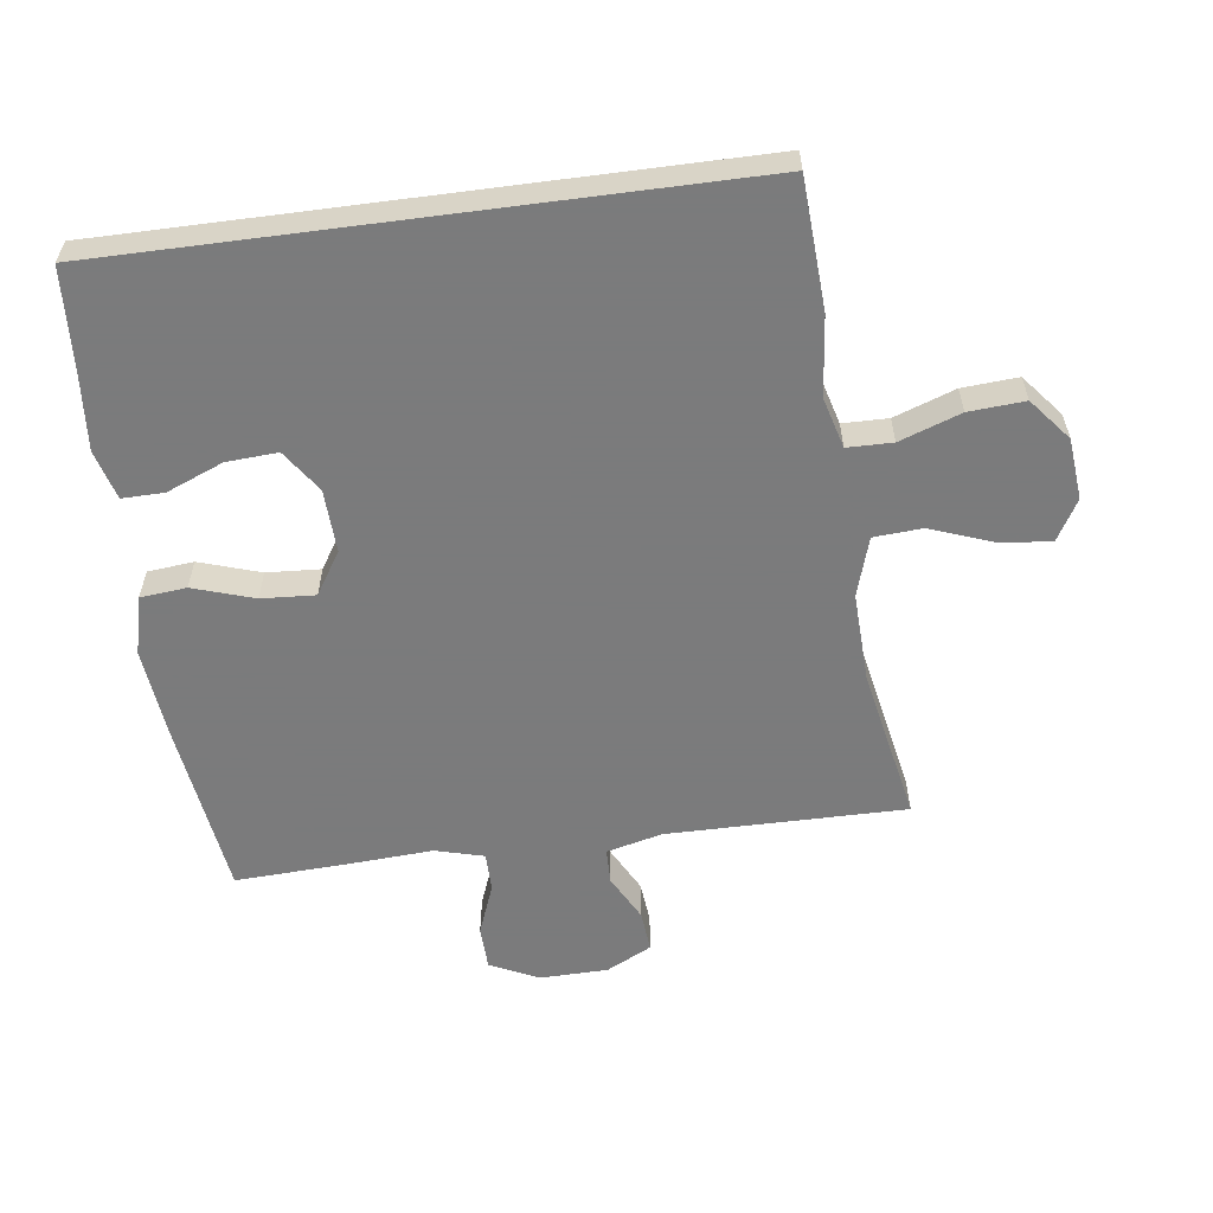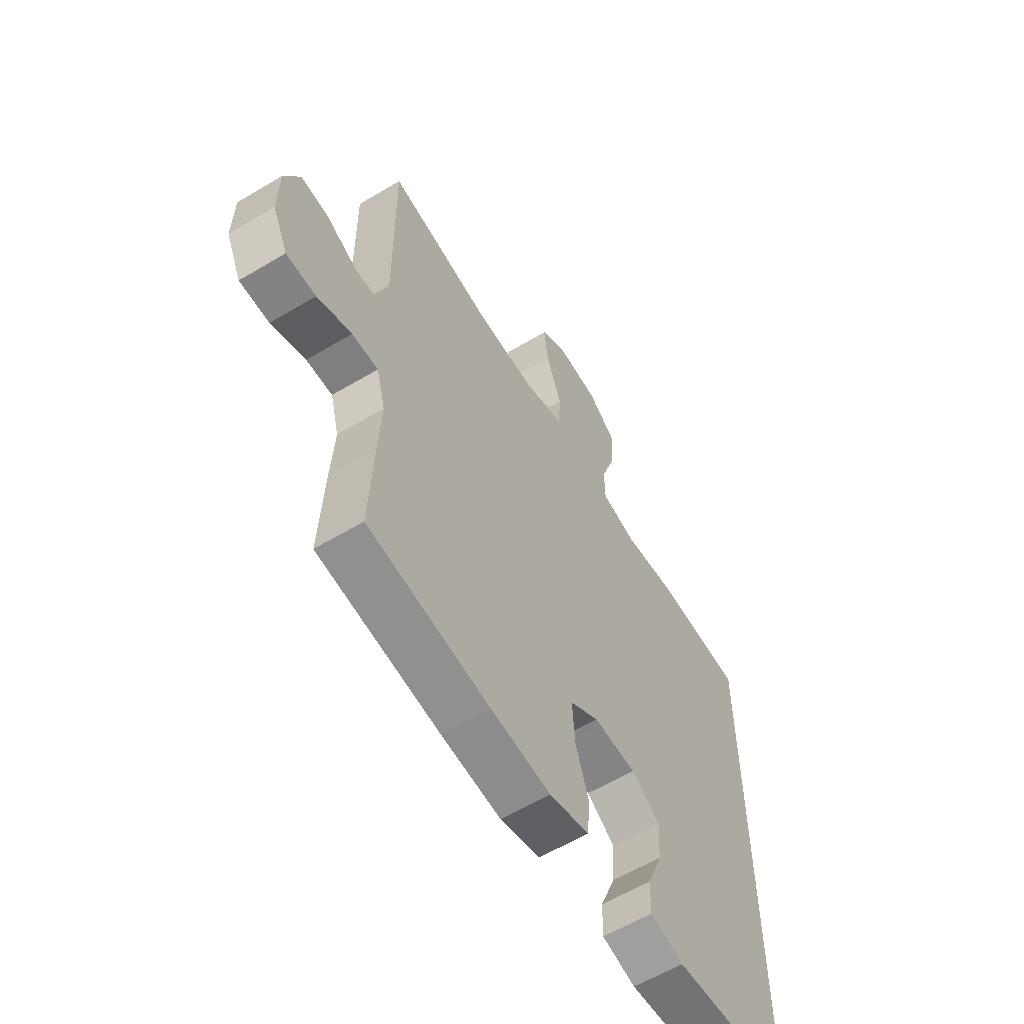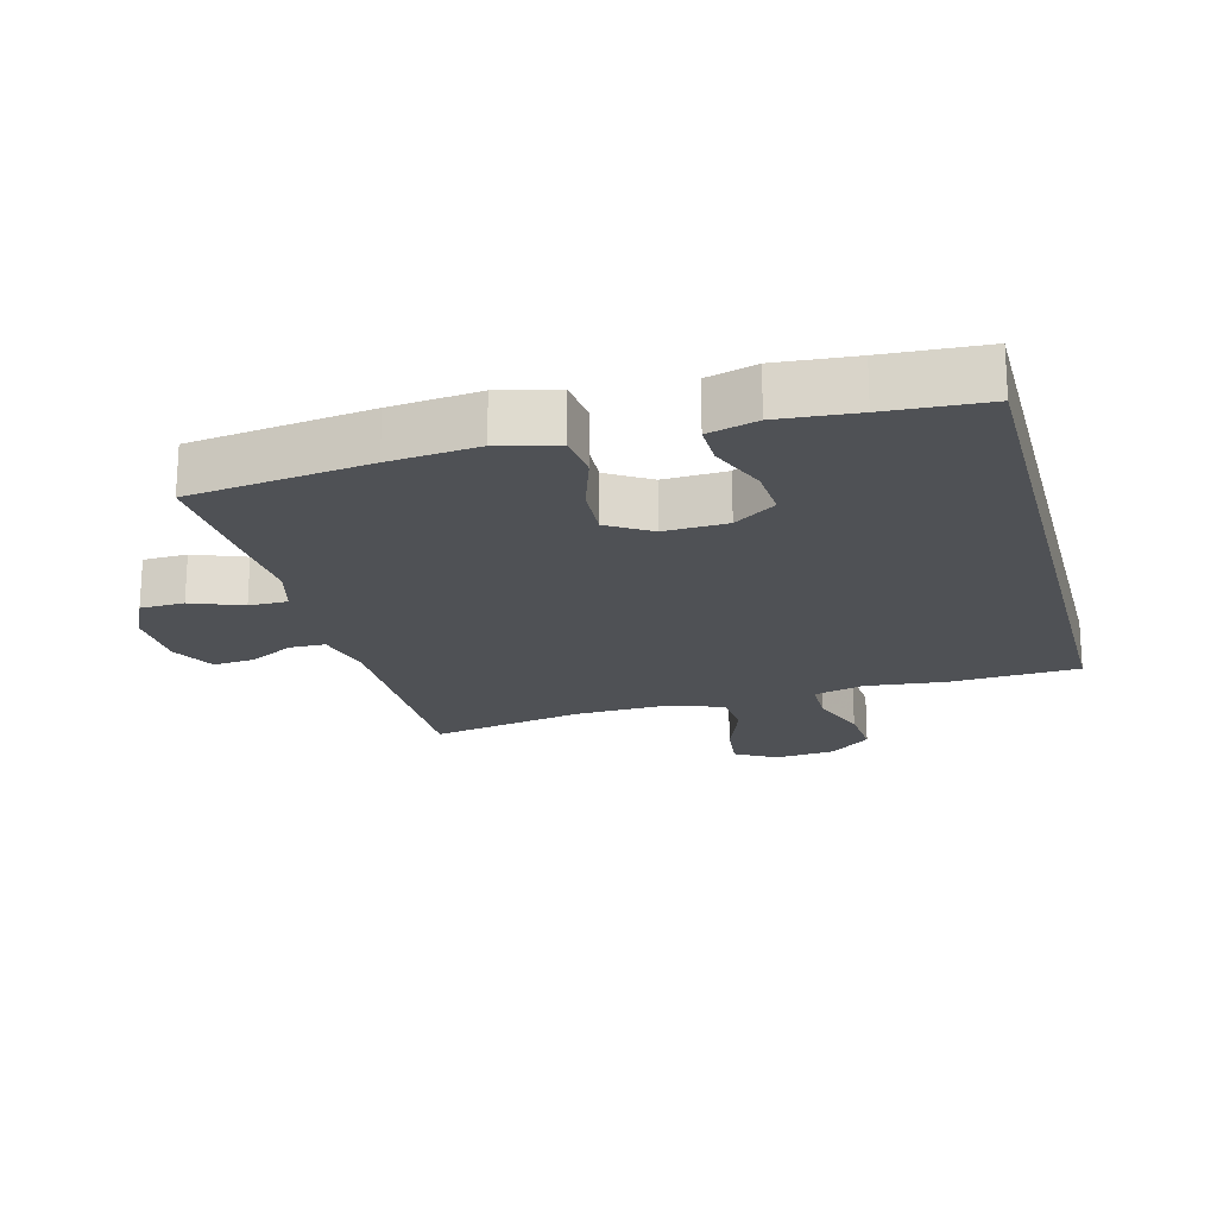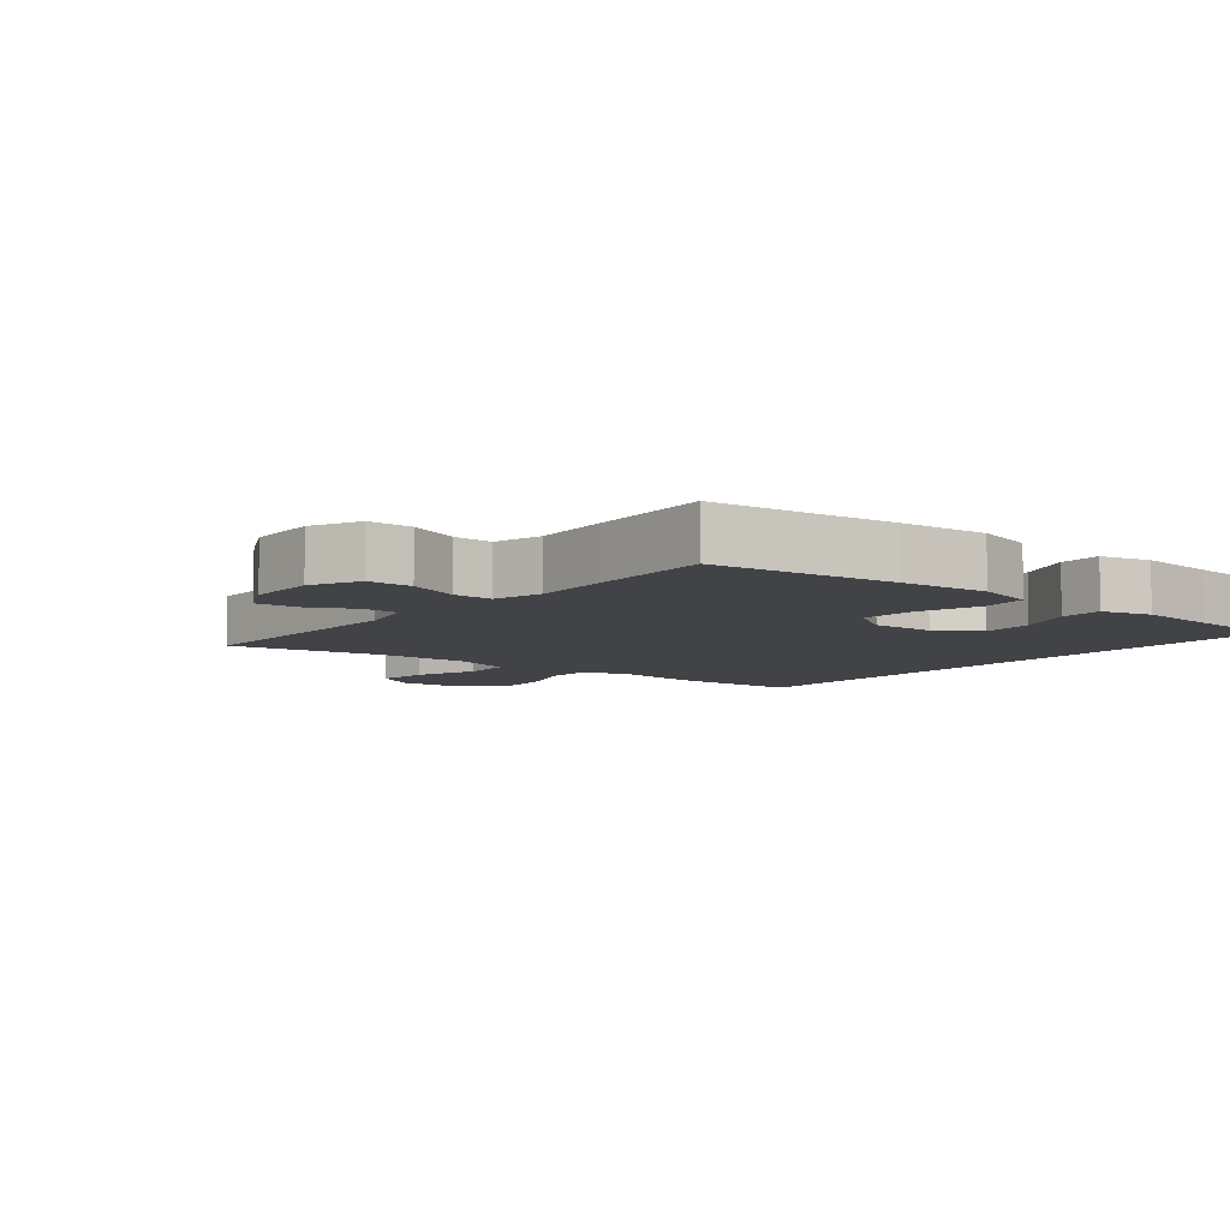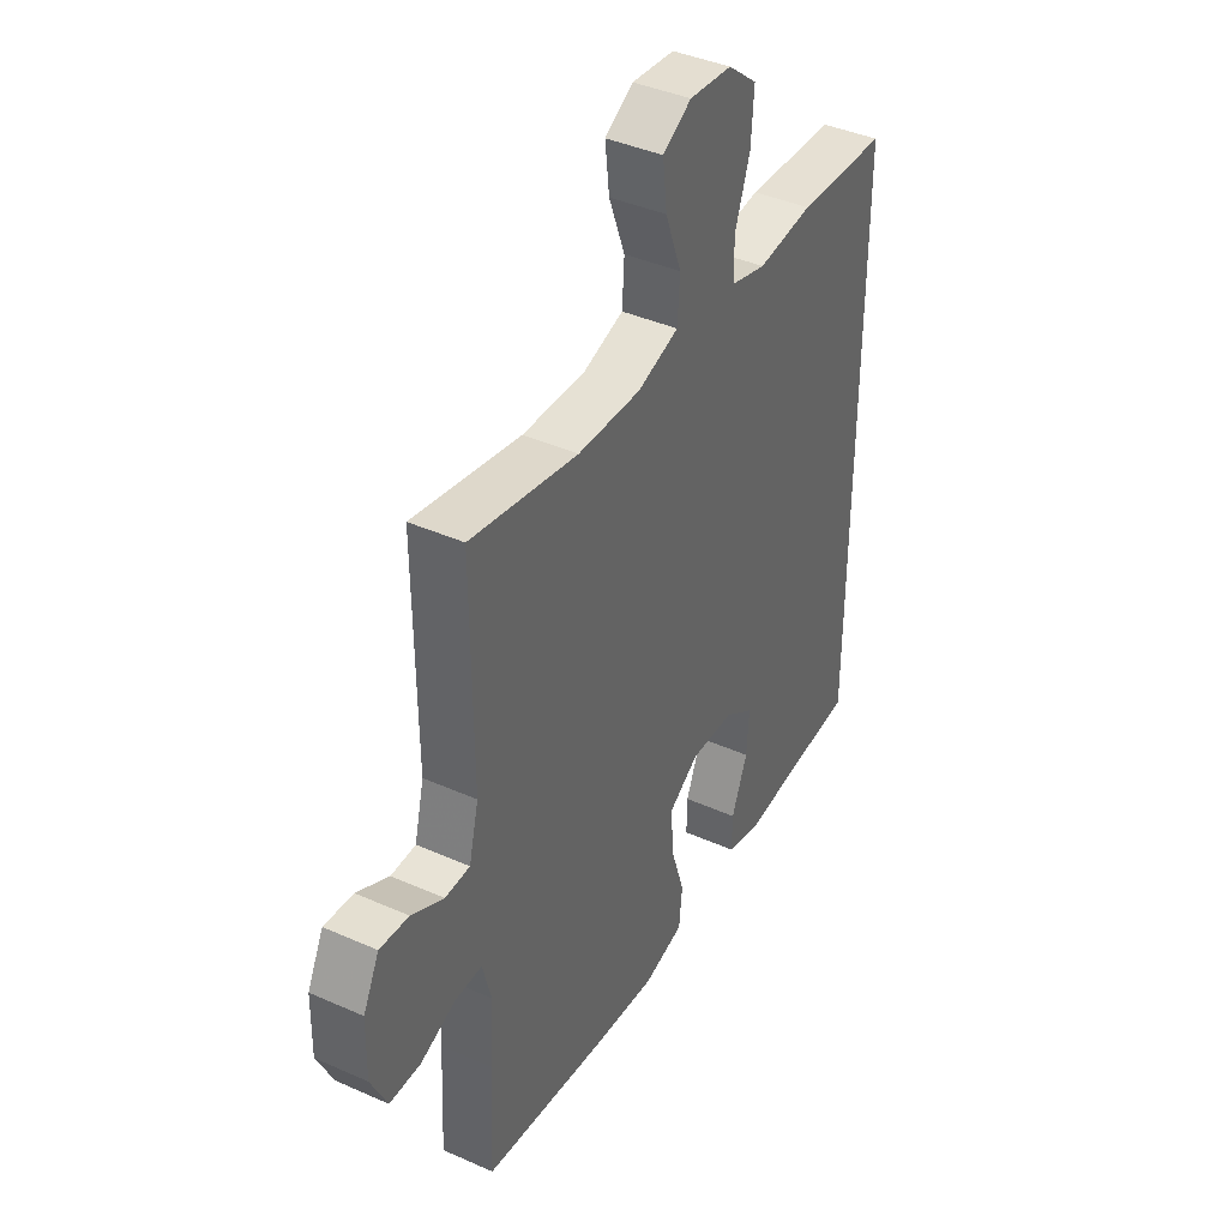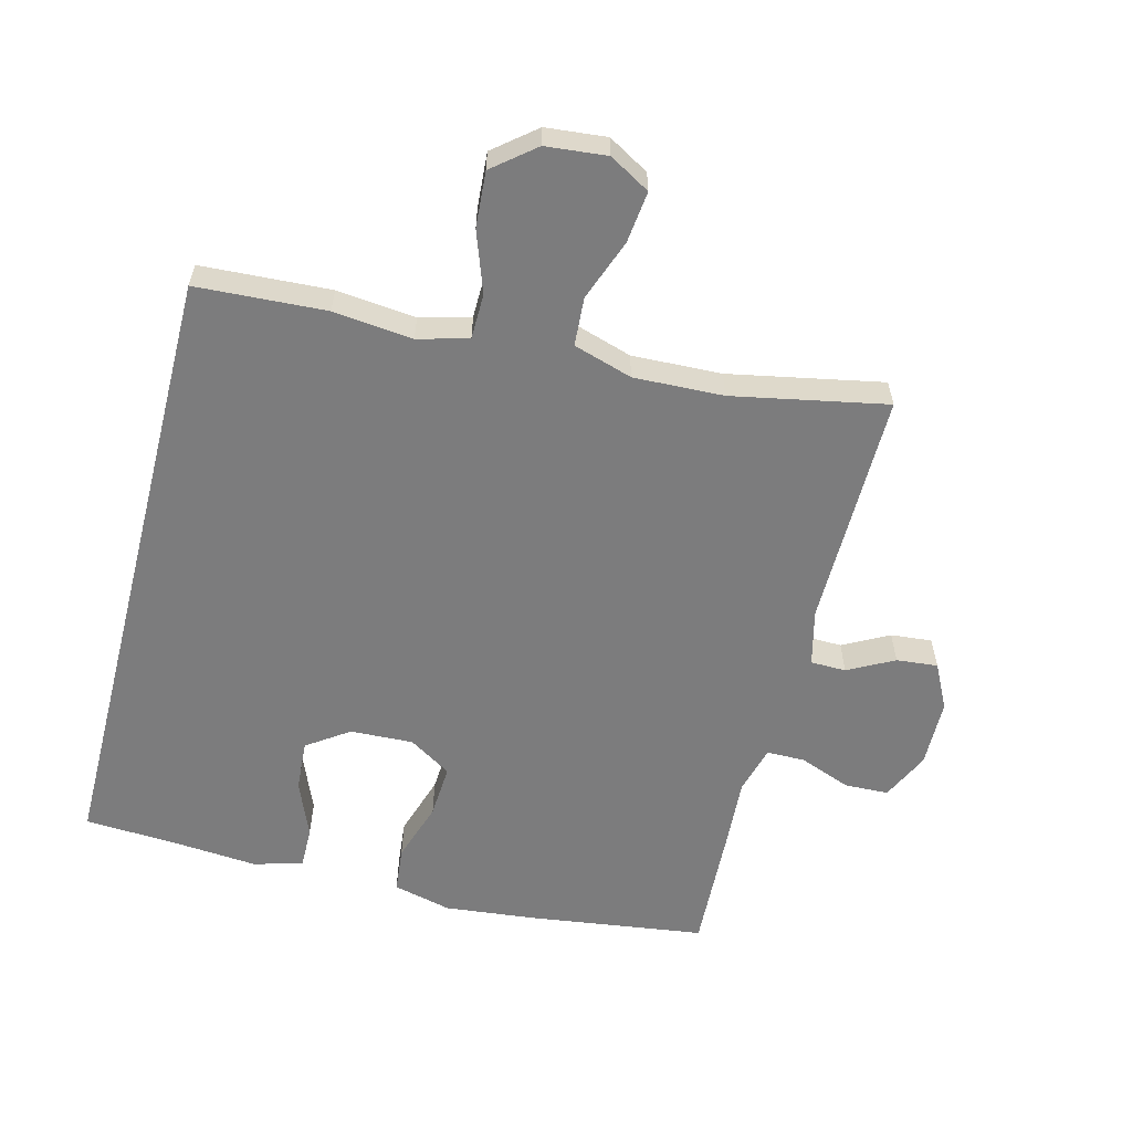
<metadata>
{"format":"obj","ext":"obj","renderer":"f3d","projection":"perspective","resolution":1024,"background":"white","views":[{"elev":-58.4,"azim":-82.5,"up":"+Y"},{"elev":-59.7,"azim":121.6,"up":"+Z"},{"elev":-20.0,"azim":-165.1,"up":"+Y"},{"elev":-7.4,"azim":140.4,"up":"+Y"},{"elev":40.7,"azim":118.5,"up":"+Z"},{"elev":-58.8,"azim":-14.4,"up":"+Y"}]}
</metadata>
<code>
v 0.5 0.07 -0.5
v 0.226 0.07 -0.537
v 0.091 0.07 -0.551
v 0.002 0.07 -0.529
v -0.005 0.07 -0.459
v 0.025 0.07 -0.366
v 0.03 0.07 -0.284
v -0.035 0.07 -0.243
v -0.131 0.07 -0.247
v -0.195 0.07 -0.291
v -0.19 0.07 -0.369
v -0.155 0.07 -0.455
v -0.154 0.07 -0.519
v -0.229 0.07 -0.54
v -0.348 0.07 -0.53
v -0.5 0.07 -0.521
v -0.5 0.07 0.433
v -0.302 0.07 0.444
v -0.181 0.07 0.431
v -0.104 0.07 0.452
v -0.103 0.07 0.521
v -0.136 0.07 0.614
v -0.142 0.07 0.699
v -0.078 0.07 0.751
v 0.015 0.07 0.76
v 0.077 0.07 0.724
v 0.068 0.07 0.645
v 0.033 0.07 0.551
v 0.038 0.07 0.477
v 0.128 0.07 0.449
v 0.265 0.07 0.454
v 0.5 0.07 0.5
v 0.498 0.07 0.137
v 0.519 0.07 0.052
v 0.573 0.07 0.051
v 0.643 0.07 0.088
v 0.706 0.07 0.094
v 0.741 0.07 0.025
v 0.743 0.07 -0.079
v 0.708 0.07 -0.153
v 0.641 0.07 -0.155
v 0.563 0.07 -0.125
v 0.504 0.07 -0.125
v 0.484 0.07 -0.199
v 0.491 0.07 -0.314
v 0.5 0 -0.5
v 0.226 0 -0.537
v 0.091 0 -0.551
v 0.002 0 -0.529
v -0.005 0 -0.459
v 0.025 0 -0.366
v 0.03 0 -0.284
v -0.035 0 -0.243
v -0.131 0 -0.247
v -0.195 0 -0.291
v -0.19 0 -0.369
v -0.155 0 -0.455
v -0.154 0 -0.519
v -0.229 0 -0.54
v -0.348 0 -0.53
v -0.5 0 -0.521
v -0.5 0 0.433
v -0.302 0 0.444
v -0.181 0 0.431
v -0.104 0 0.452
v -0.103 0 0.521
v -0.136 0 0.614
v -0.142 0 0.699
v -0.078 0 0.751
v 0.015 0 0.76
v 0.077 0 0.724
v 0.068 0 0.645
v 0.033 0 0.551
v 0.038 0 0.477
v 0.128 0 0.449
v 0.265 0 0.454
v 0.5 0 0.5
v 0.498 0 0.137
v 0.519 0 0.052
v 0.573 0 0.051
v 0.643 0 0.088
v 0.706 0 0.094
v 0.741 0 0.025
v 0.743 0 -0.079
v 0.708 0 -0.153
v 0.641 0 -0.155
v 0.563 0 -0.125
v 0.504 0 -0.125
v 0.484 0 -0.199
v 0.491 0 -0.314
f 44 45 1 2
f 43 44 2 3
f 39 40 41 42
f 39 42 43
f 38 39 43
f 35 36 37 38
f 34 35 38 43
f 33 34 43 3
f 31 32 33 3
f 25 26 27 28
f 25 28 29
f 24 25 29
f 21 22 23 24
f 20 21 24 29
f 19 20 29 30
f 15 16 17 18
f 15 18 19
f 11 12 13 14
f 10 11 14 15
f 3 4 5 6
f 3 6 7
f 31 3 7
f 30 31 7 8
f 10 15 19 30
f 9 10 30
f 8 9 30
f 47 46 90 89
f 48 47 89 88
f 87 86 85 84
f 88 87 84
f 88 84 83
f 83 82 81 80
f 88 83 80 79
f 48 88 79 78
f 48 78 77 76
f 73 72 71 70
f 74 73 70
f 74 70 69
f 69 68 67 66
f 74 69 66 65
f 75 74 65 64
f 63 62 61 60
f 64 63 60
f 59 58 57 56
f 60 59 56 55
f 51 50 49 48
f 52 51 48
f 52 48 76
f 53 52 76 75
f 75 64 60 55
f 75 55 54
f 75 54 53
f 1 46 47 2
f 2 47 48 3
f 3 48 49 4
f 4 49 50 5
f 5 50 51 6
f 6 51 52 7
f 7 52 53 8
f 8 53 54 9
f 9 54 55 10
f 10 55 56 11
f 11 56 57 12
f 12 57 58 13
f 13 58 59 14
f 14 59 60 15
f 15 60 61 16
f 16 61 62 17
f 17 62 63 18
f 18 63 64 19
f 19 64 65 20
f 20 65 66 21
f 21 66 67 22
f 22 67 68 23
f 23 68 69 24
f 24 69 70 25
f 25 70 71 26
f 26 71 72 27
f 27 72 73 28
f 28 73 74 29
f 29 74 75 30
f 30 75 76 31
f 31 76 77 32
f 32 77 78 33
f 33 78 79 34
f 34 79 80 35
f 35 80 81 36
f 36 81 82 37
f 37 82 83 38
f 38 83 84 39
f 39 84 85 40
f 40 85 86 41
f 41 86 87 42
f 42 87 88 43
f 43 88 89 44
f 44 89 90 45
f 45 90 46 1

</code>
